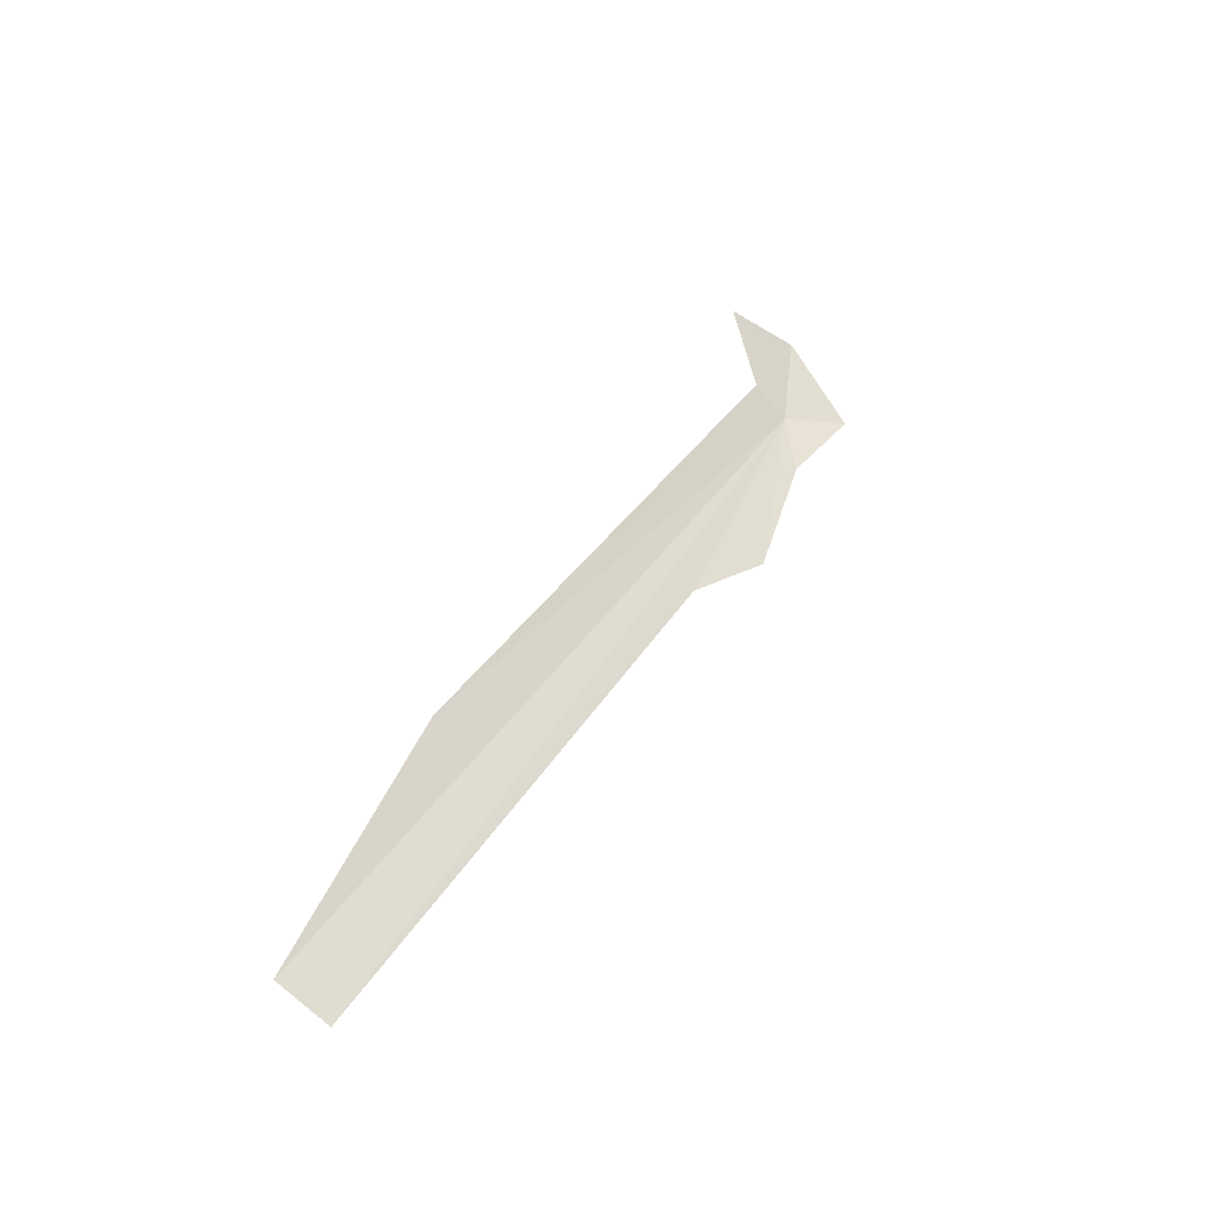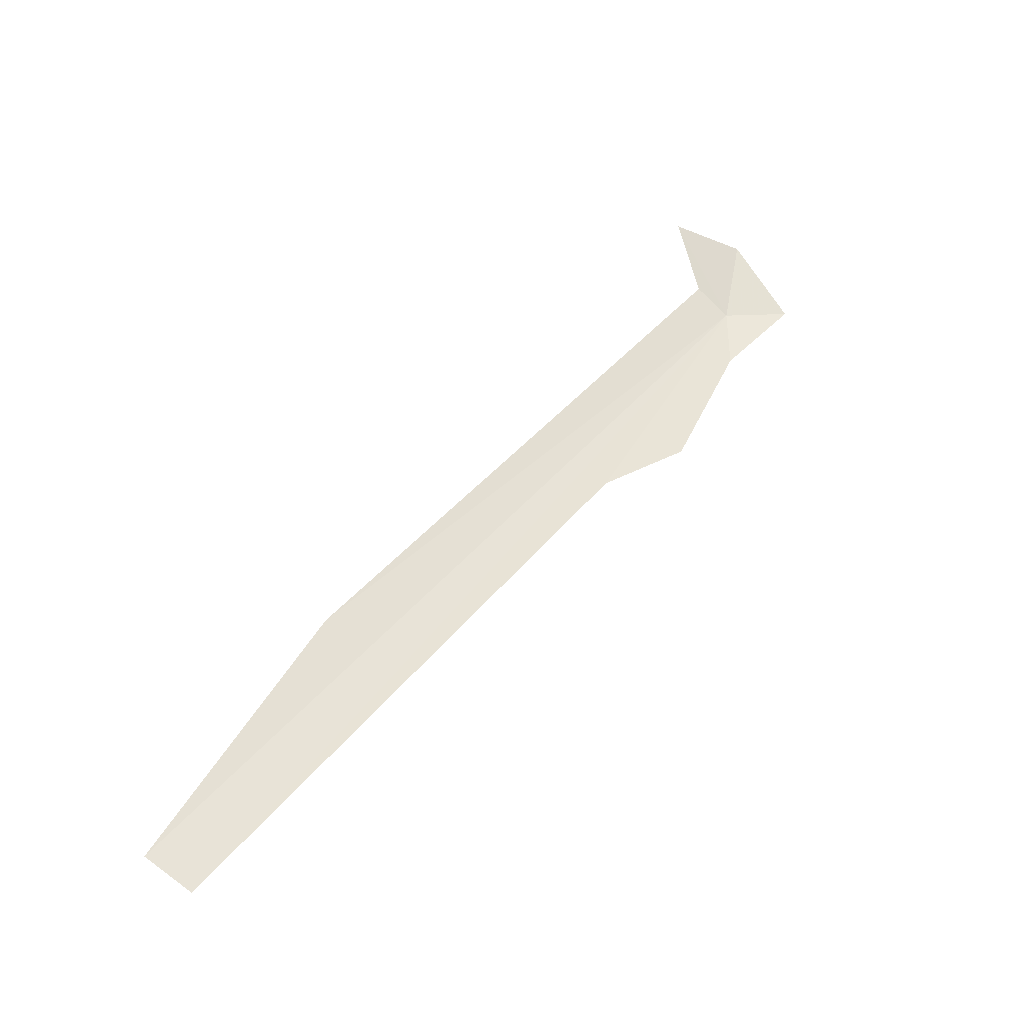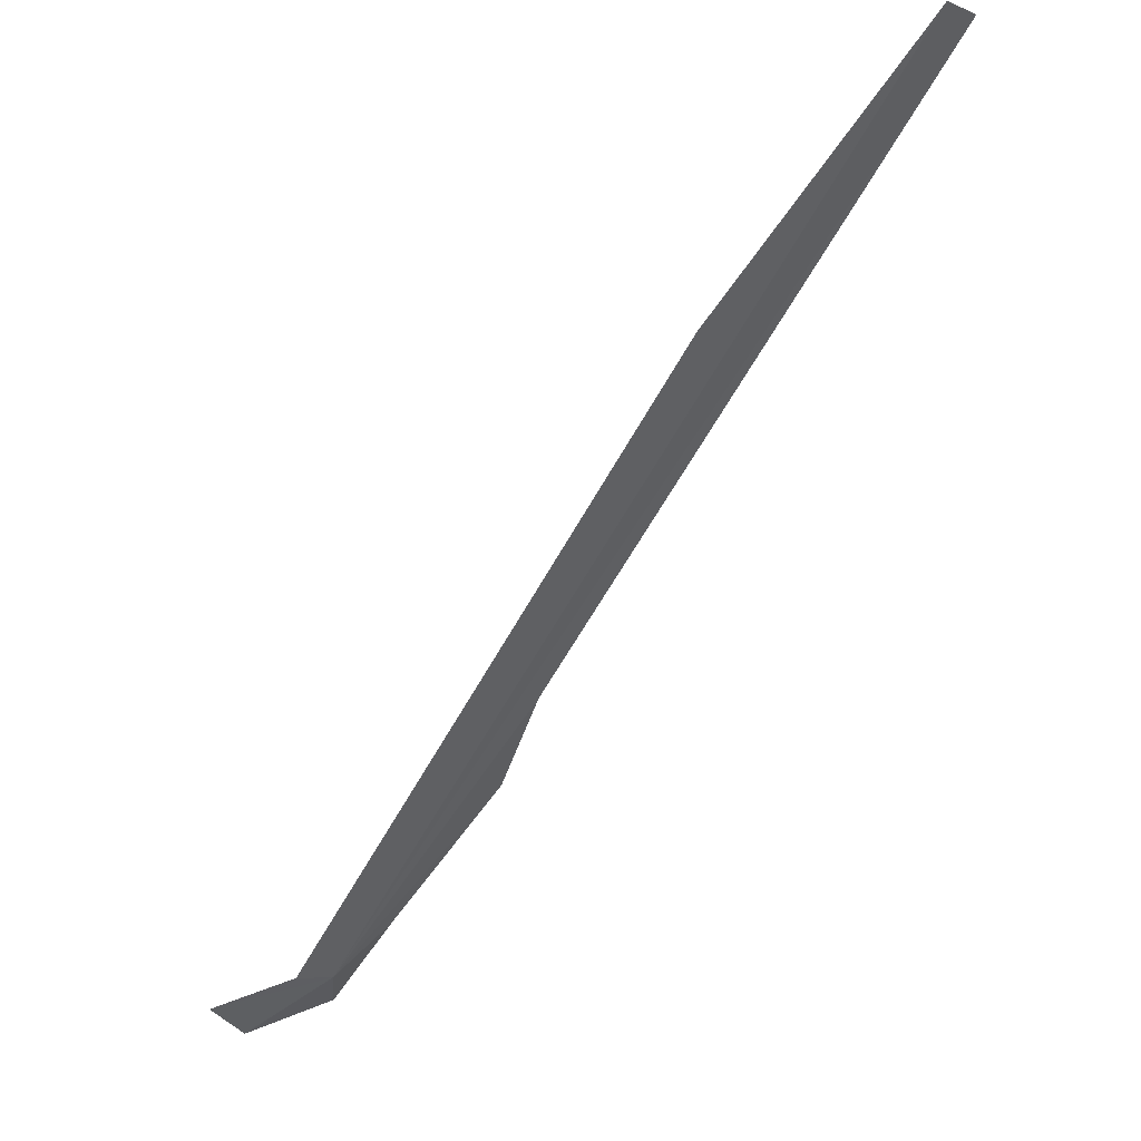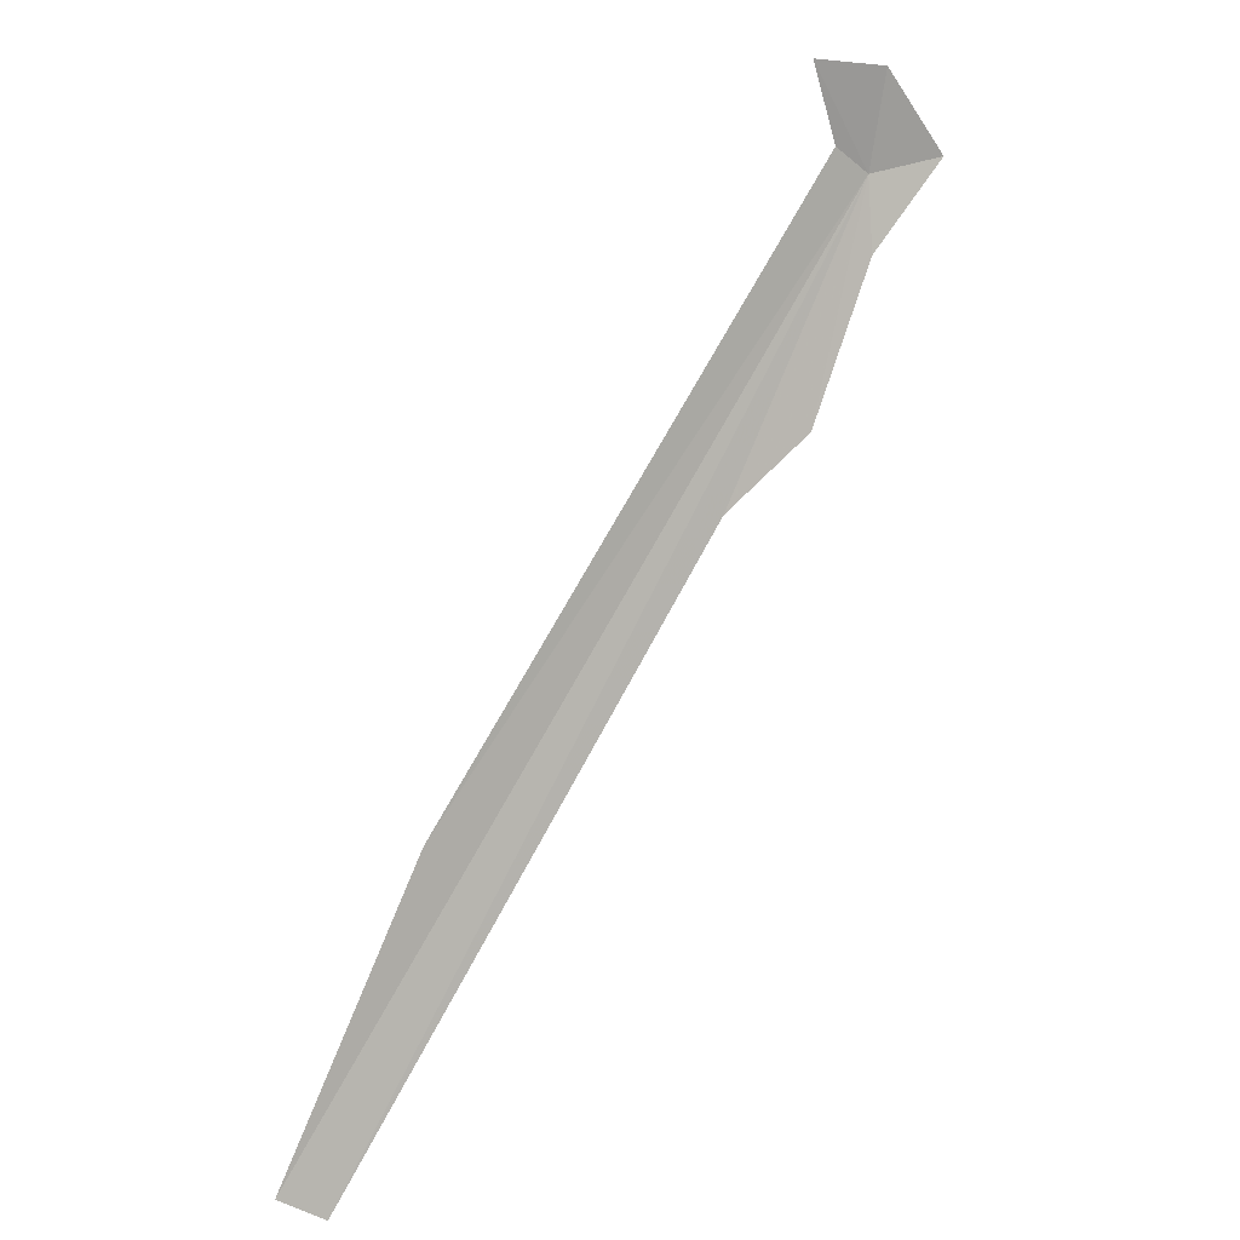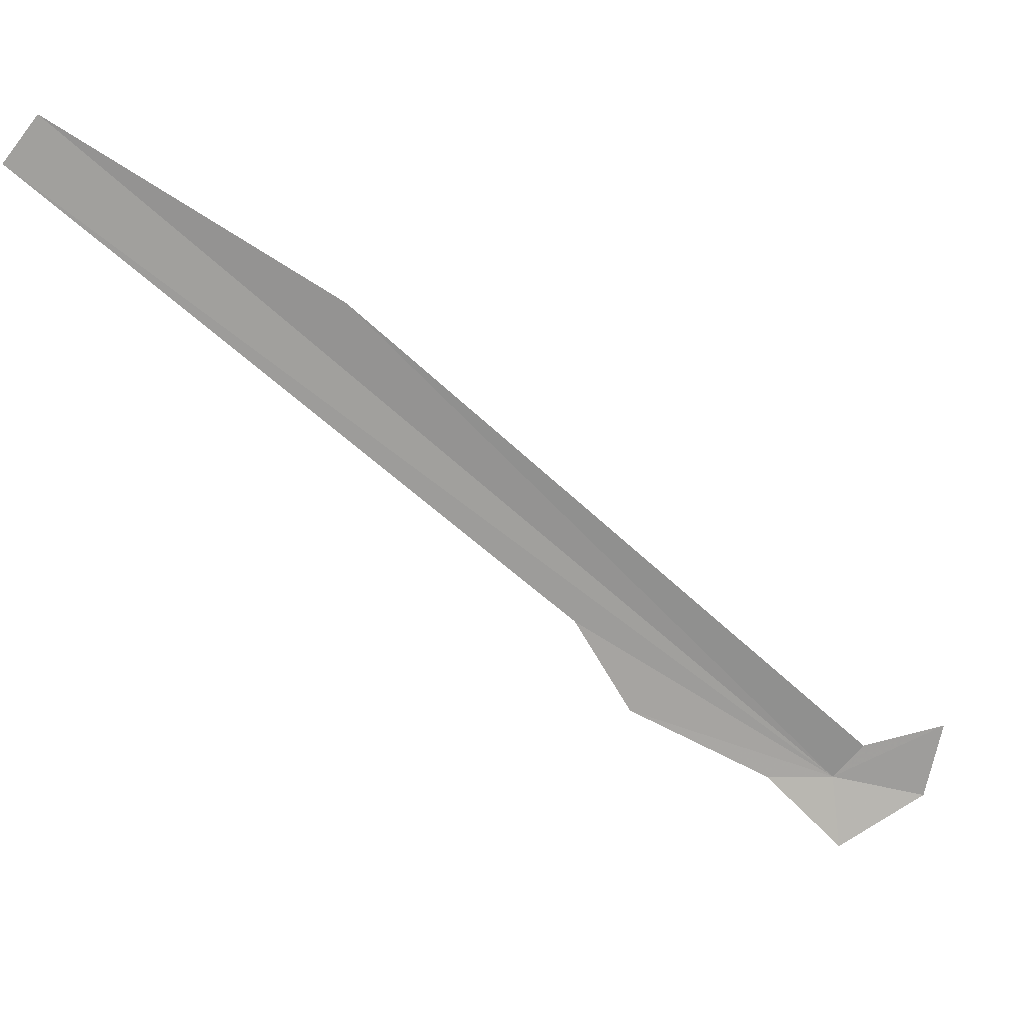
<metadata>
{"format":"obj","ext":"obj","renderer":"f3d","projection":"perspective","resolution":1024,"background":"white","views":[{"elev":-16.6,"azim":66.3,"up":"+Y"},{"elev":-13.1,"azim":82.0,"up":"+Y"},{"elev":71.0,"azim":-108.2,"up":"+Z"},{"elev":31.5,"azim":75.0,"up":"+Y"},{"elev":5.5,"azim":99.2,"up":"+Z"}]}
</metadata>
<code>
v -35.38 5.275 9.539
v -29.34 -3.987 18.43
v -31.18 -0.6915 16.19
v -35.66 6.536 9.26
v -35.46 5.375 8.532
v -34.96 4.377 9.594
v -29.29 -4.42 17.84
v -33.39 1.891 11.93
v -35.34 5.698 10
v -35.44 6.799 10.3
v -33.96 2.574 10.65
f 1 2 3
f 1 4 5
f 1 5 6
f 1 8 7
f 1 7 2
f 1 3 9
f 1 10 4
f 1 11 8
f 1 9 10
f 1 6 11

</code>
